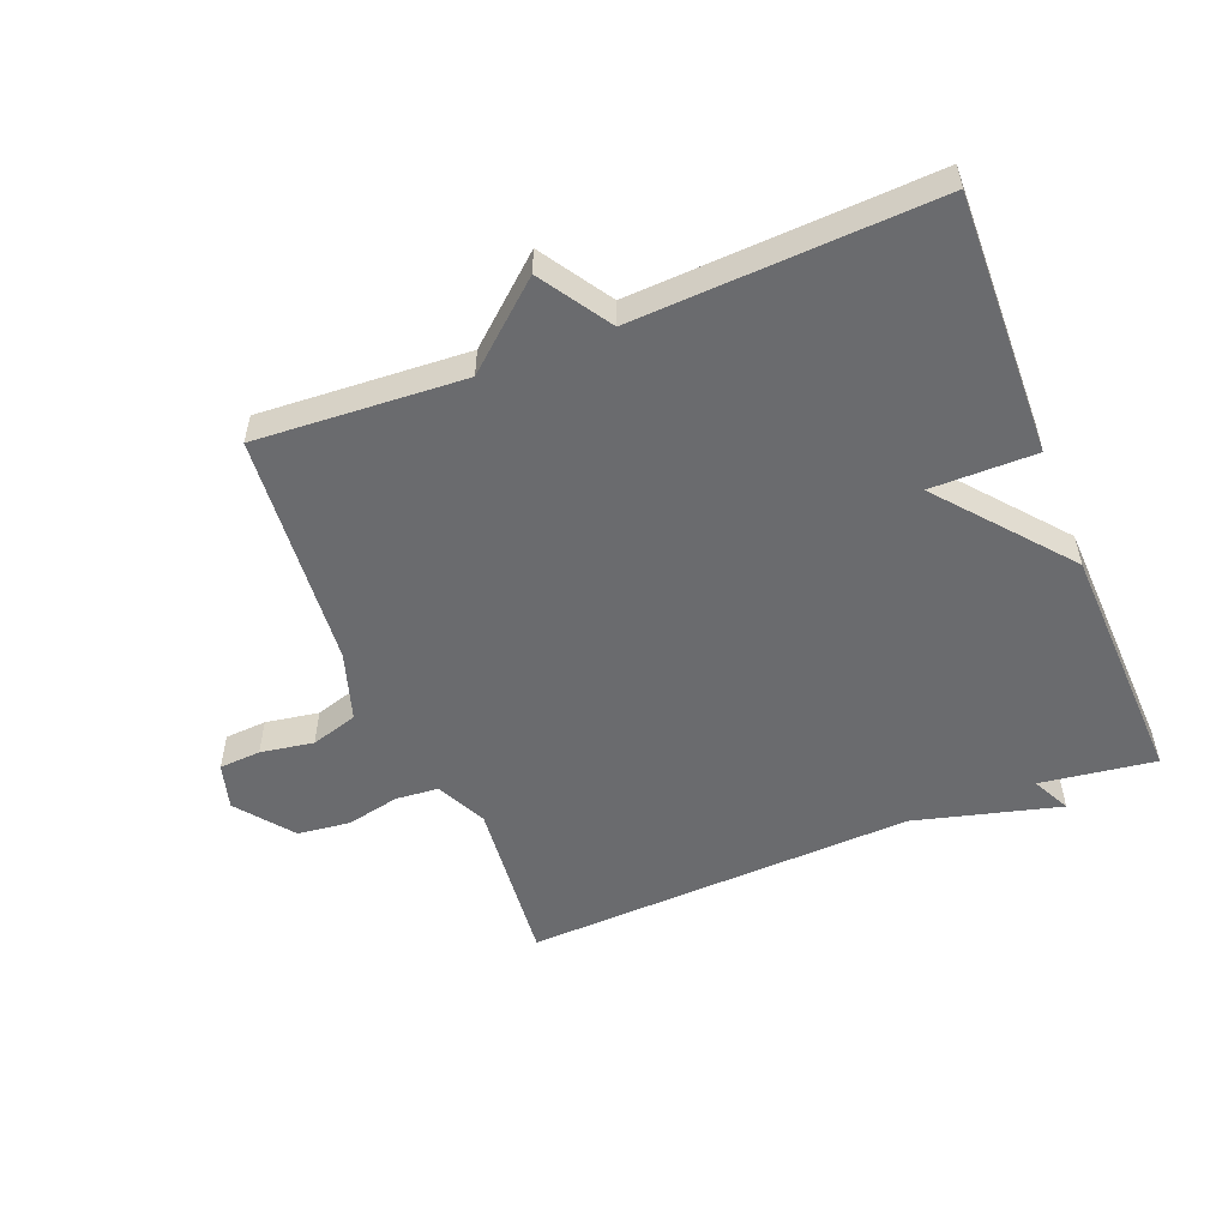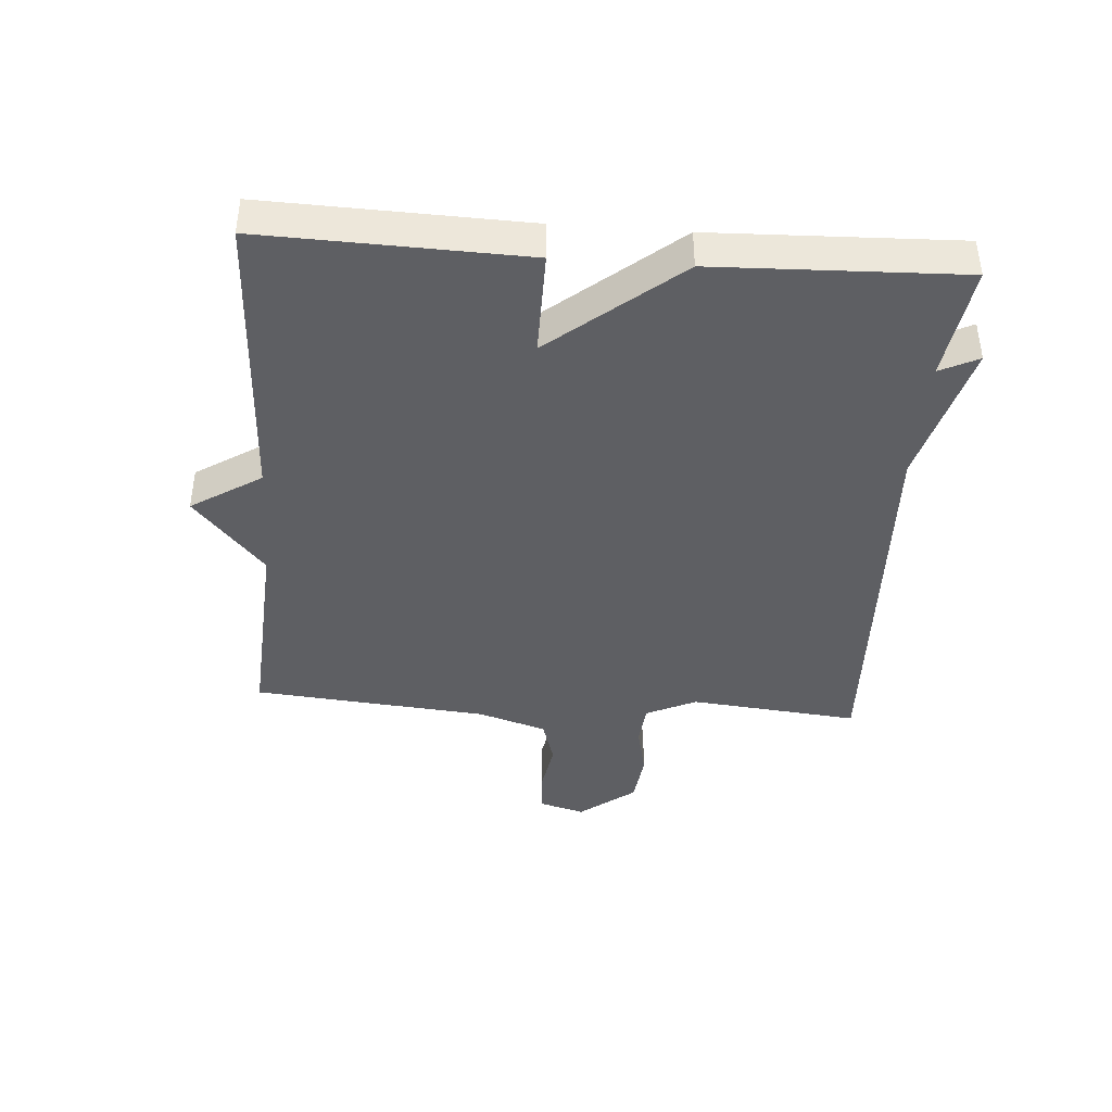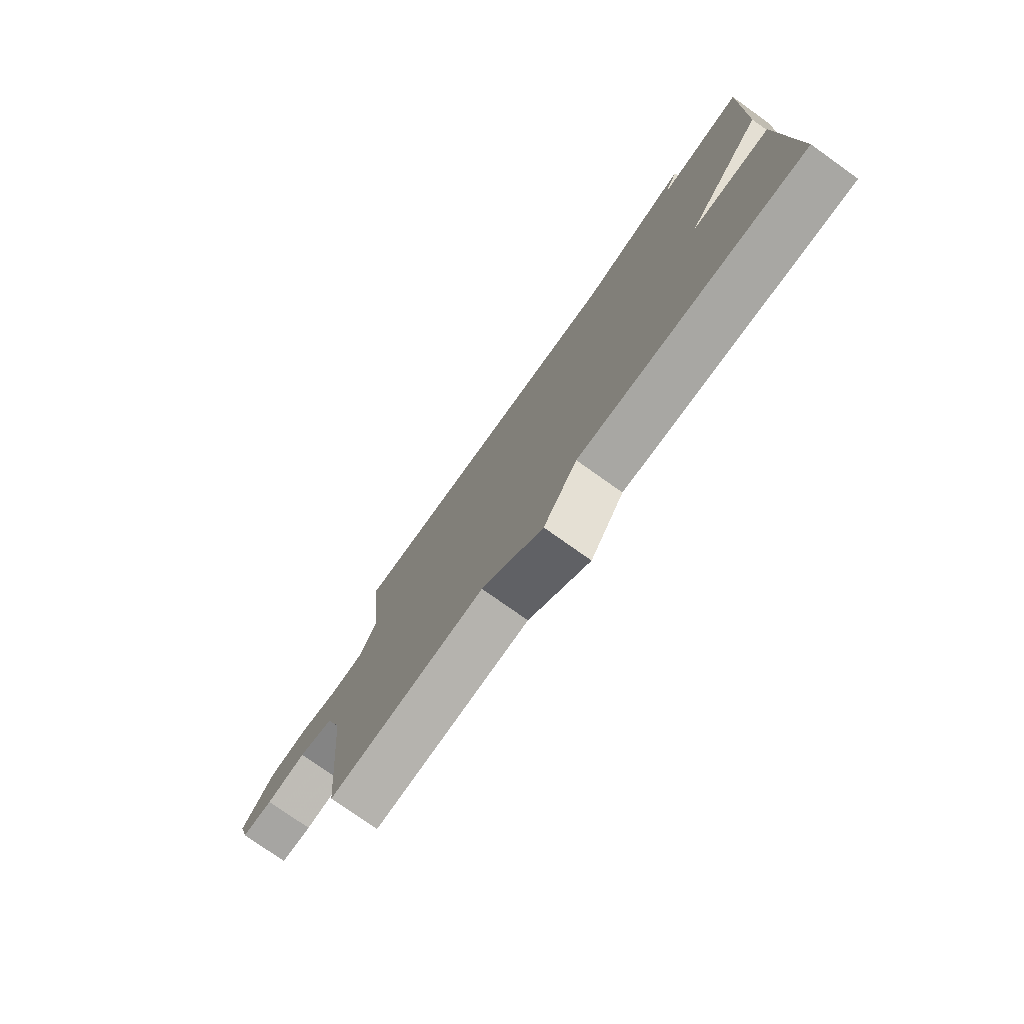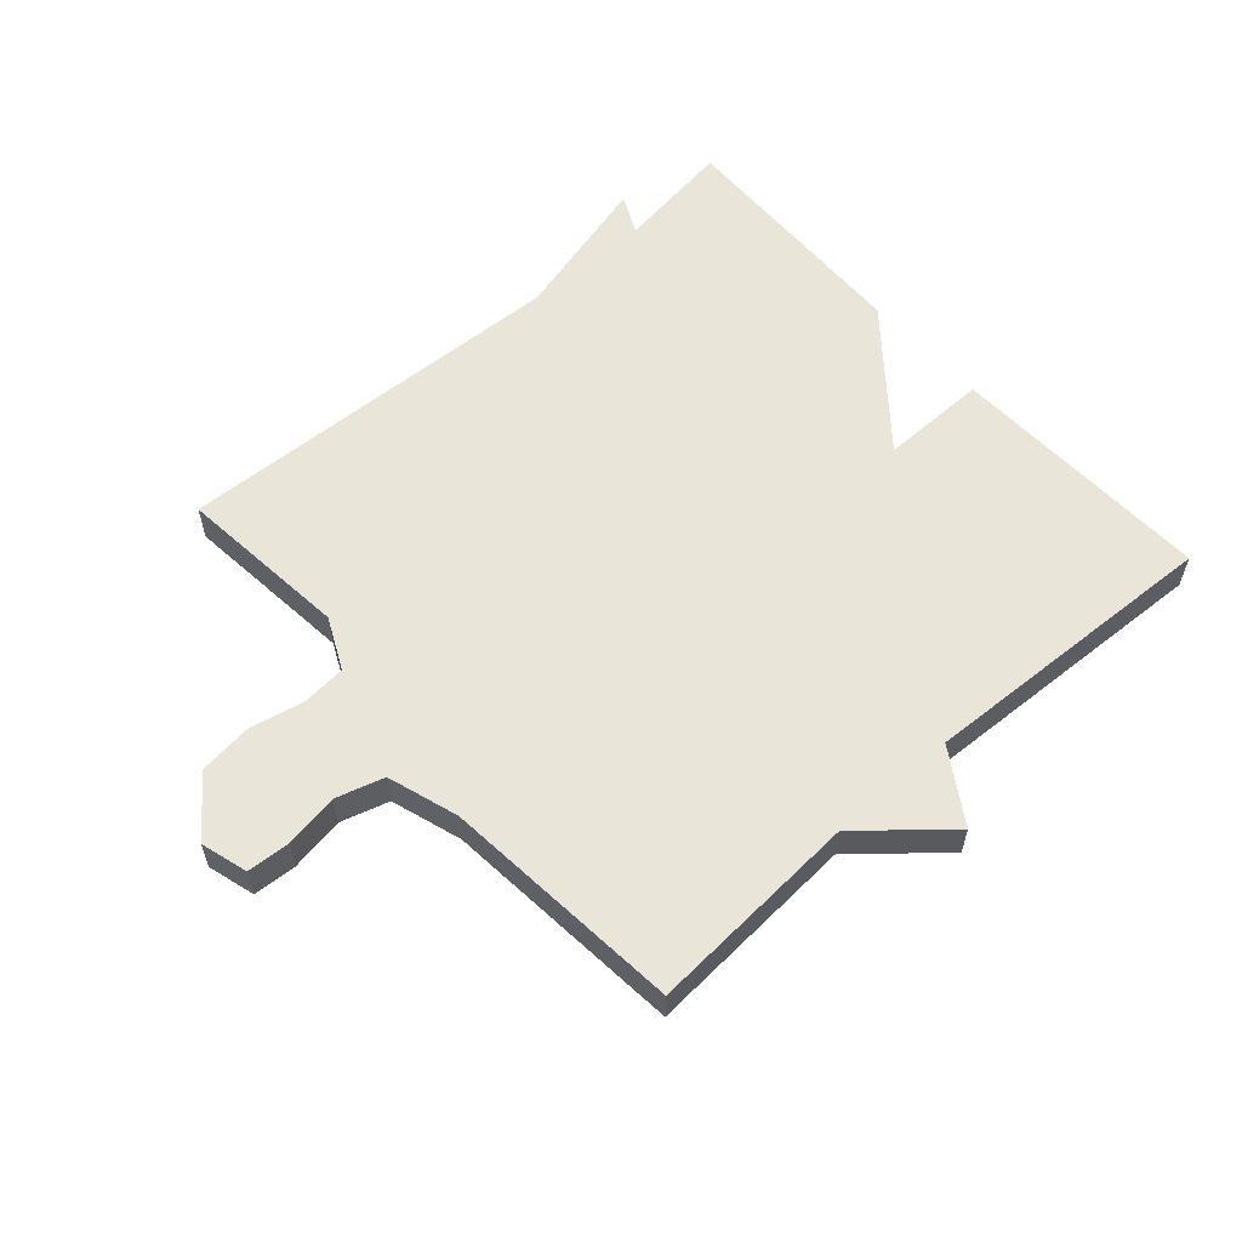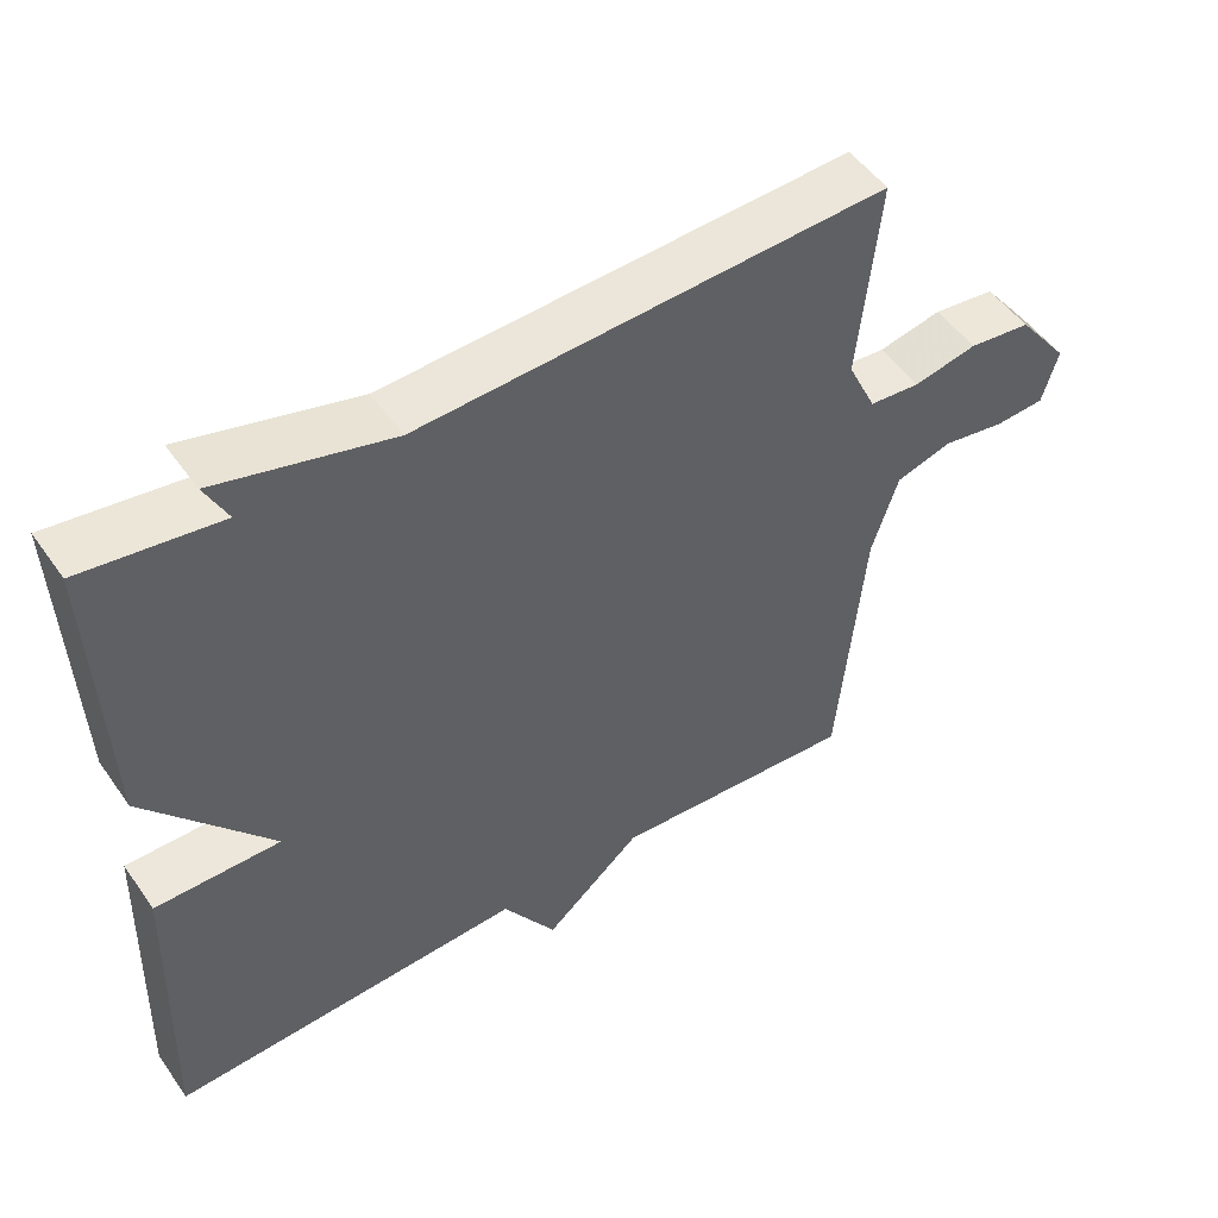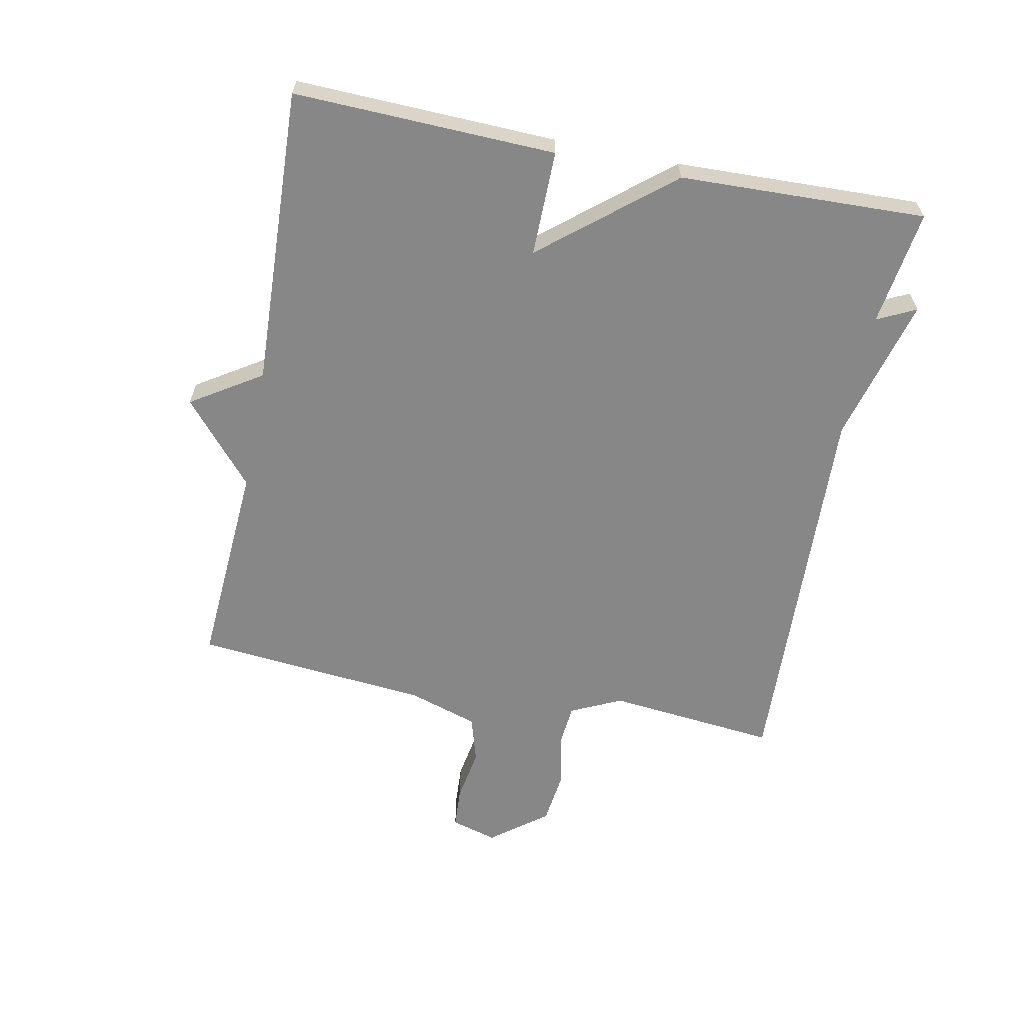
<metadata>
{"format":"obj","ext":"obj","renderer":"f3d","projection":"perspective","resolution":1024,"background":"white","views":[{"elev":-53.4,"azim":-158.1,"up":"+Y"},{"elev":-41.0,"azim":-94.2,"up":"+Y"},{"elev":-76.8,"azim":-125.4,"up":"+Z"},{"elev":58.3,"azim":138.4,"up":"+Y"},{"elev":50.6,"azim":-33.9,"up":"+Z"},{"elev":-62.4,"azim":-101.3,"up":"+Y"}]}
</metadata>
<code>
v 0.5 0.07 0.5
v 0.473 0.07 0.232
v 0.511 0.07 0.152
v 0.579 0.07 0.146
v 0.663 0.07 0.164
v 0.746 0.07 0.154
v 0.814 0.07 0.066
v 0.793 0.07 -0.007
v 0.727 0.07 -0.011
v 0.643 0.07 0.003
v 0.569 0.07 -0.019
v 0.534 0.07 -0.128
v 0.5 0.07 -0.5
v 0.172 0.07 -0.479
v 0.043 0.07 -0.59
v -0.028 0.07 -0.479
v -0.5 0.07 -0.5
v -0.487 0.07 -0.088
v -0.321 0.07 -0.089
v -0.487 0.07 0.112
v -0.5 0.07 0.5
v -0.318 0.07 0.474
v -0.348 0.07 0.535
v -0.118 0.07 0.474
v 0.5 0 0.5
v 0.473 0 0.232
v 0.511 0 0.152
v 0.579 0 0.146
v 0.663 0 0.164
v 0.746 0 0.154
v 0.814 0 0.066
v 0.793 0 -0.007
v 0.727 0 -0.011
v 0.643 0 0.003
v 0.569 0 -0.019
v 0.534 0 -0.128
v 0.5 0 -0.5
v 0.172 0 -0.479
v 0.043 0 -0.59
v -0.028 0 -0.479
v -0.5 0 -0.5
v -0.487 0 -0.088
v -0.321 0 -0.089
v -0.487 0 0.112
v -0.5 0 0.5
v -0.318 0 0.474
v -0.348 0 0.535
v -0.118 0 0.474
f 22 23 24
f 19 20 21 22
f 19 22 24
f 16 17 18 19
f 24 1 2
f 19 24 2
f 16 19 2
f 16 2 3
f 15 16 3
f 14 15 3
f 12 13 14 3
f 8 9 10
f 7 8 10
f 6 7 10
f 5 6 10
f 4 5 10
f 4 10 11
f 3 4 11 12
f 48 47 46
f 46 45 44 43
f 48 46 43
f 43 42 41 40
f 26 25 48
f 26 48 43
f 26 43 40
f 27 26 40
f 27 40 39
f 27 39 38
f 27 38 37 36
f 34 33 32
f 34 32 31
f 34 31 30
f 34 30 29
f 34 29 28
f 35 34 28
f 36 35 28 27
f 1 25 26 2
f 2 26 27 3
f 3 27 28 4
f 4 28 29 5
f 5 29 30 6
f 6 30 31 7
f 7 31 32 8
f 8 32 33 9
f 9 33 34 10
f 10 34 35 11
f 11 35 36 12
f 12 36 37 13
f 13 37 38 14
f 14 38 39 15
f 15 39 40 16
f 16 40 41 17
f 17 41 42 18
f 18 42 43 19
f 19 43 44 20
f 20 44 45 21
f 21 45 46 22
f 22 46 47 23
f 23 47 48 24
f 24 48 25 1

</code>
